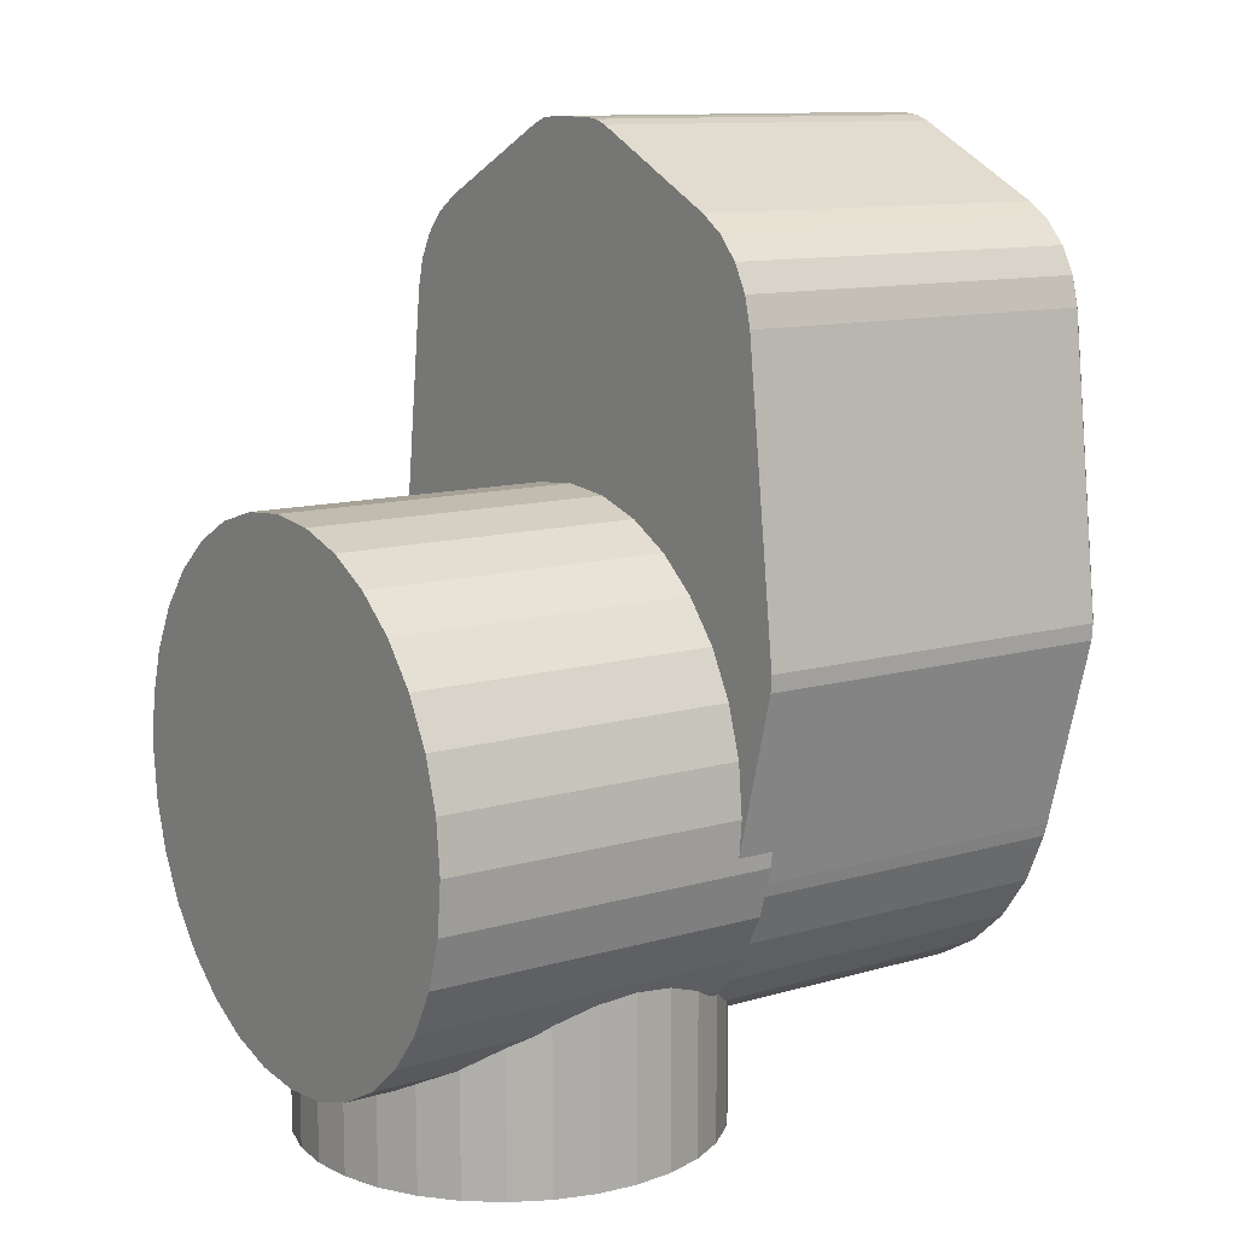
<metadata>
{"format":"obj","ext":"obj","renderer":"f3d","projection":"perspective","resolution":1024,"background":"white","views":[{"elev":11.5,"azim":-35.2,"up":"+Z"}]}
</metadata>
<code>
o PINCER_HOUSING2
v 0.004655 0.01637 0.01504
v 0.004655 0.01269 0.01173
v 0.004655 0.0084 0.009249
v 0.004655 0.003688 0.007718
v 0.004655 0.002811 0.007626
v 0.004655 -0.001239 0.0072
v 0.004655 -0.005289 0.007626
v 0.004655 -0.006167 0.007718
v 0.004655 -0.01088 0.009249
v 0.004655 -0.01517 0.01173
v 0.004655 -0.01885 0.01504
v 0.004655 -0.02176 0.01905
v 0.004655 -0.02349 0.02293
v 0.004655 -0.02378 0.02358
v 0.004655 -0.02414 0.02479
v 0.004655 -0.02427 0.02527
v 0.004655 -0.02745 0.03718
v 0.004655 -0.02871 0.04192
v 0.004655 0.02101 0.02293
v 0.004655 0.01929 0.01905
v 0.004655 0.02166 0.02479
v 0.004655 0.0213 0.02358
v 0.004655 0.02634 0.04342
v 0.004655 0.02623 0.04192
v 0.004655 0.02179 0.02527
v 0.004655 -0.02882 0.04342
v 0.004655 -0.0282 0.04857
v 0.004655 -0.02745 0.05491
v 0.004655 -0.02714 0.05748
v 0.004655 -0.02566 0.06986
v 0.004655 -0.025 0.07251
v 0.004655 -0.02371 0.07491
v 0.004655 -0.02349 0.07515
v 0.004655 -0.02187 0.07693
v 0.004655 -0.02062 0.07775
v 0.004655 -0.01959 0.07842
v 0.004655 -0.007946 0.08415
v 0.004655 -0.00635 0.08493
v 0.004655 -0.005289 0.08531
v 0.004655 -0.005062 0.08539
v 0.004655 -0.003703 0.08555
v 0.004655 0.001224 0.08555
v 0.004655 0.002583 0.08539
v 0.004655 0.002811 0.08531
v 0.004655 0.003871 0.08493
v 0.004655 0.005467 0.08415
v 0.004655 0.02572 0.04857
v 0.004655 0.02253 0.07251
v 0.004655 0.02318 0.06986
v 0.004655 0.02466 0.05748
v 0.004655 0.01711 0.07842
v 0.004655 0.01814 0.07775
v 0.004655 0.01939 0.07693
v 0.004655 0.02101 0.07515
v 0.004655 0.02124 0.07491
v 0.02004 -0.00635 0.08493
v 0.02004 -0.007946 0.08415
v 0.02004 0.01711 0.07842
v 0.02004 0.01814 0.07775
v 0.02004 0.02318 0.06986
v 0.02004 0.02466 0.05748
v 0.02004 0.02101 0.07515
v 0.02004 0.02124 0.07491
v 0.02004 0.02572 0.04857
v 0.02004 0.02634 0.04342
v 0.02004 -0.005289 0.007626
v 0.02004 -0.006167 0.007718
v 0.02004 0.02623 0.04192
v 0.02004 0.02179 0.02527
v 0.02004 -0.02176 0.01905
v 0.02004 -0.02349 0.02293
v 0.02004 -0.02187 0.07693
v 0.02004 -0.02062 0.07775
v 0.02004 -0.0282 0.04857
v 0.02004 -0.02745 0.05491
v 0.02004 -0.02378 0.02358
v 0.02004 -0.02414 0.02479
v 0.02004 -0.02882 0.04342
v 0.02004 0.0213 0.02358
v 0.02004 0.02101 0.02293
v 0.02004 0.003871 0.08493
v 0.02004 0.005467 0.08415
v 0.02004 -0.025 0.07251
v 0.02004 -0.02371 0.07491
v 0.02004 0.001224 0.08555
v 0.02004 0.002583 0.08539
v 0.02004 0.02253 0.07251
v 0.02004 0.002811 0.08531
v 0.02004 -0.01517 0.01173
v 0.02004 -0.01885 0.01504
v 0.02004 0.01939 0.07693
v 0.02004 -0.02714 0.05748
v 0.02004 -0.02566 0.06986
v 0.02004 0.01929 0.01905
v 0.02004 0.01637 0.01504
v 0.02004 0.01269 0.01173
v 0.02004 0.0084 0.009249
v 0.02004 0.003688 0.007718
v 0.02004 -0.01088 0.009249
v 0.02004 0.002811 0.007626
v 0.02004 -0.001239 0.0072
v 0.02004 -0.005289 0.08531
v 0.02004 -0.005062 0.08539
v 0.02004 -0.02427 0.02527
v 0.02004 -0.003703 0.08555
v 0.02004 -0.01959 0.07842
v 0.02004 0.02166 0.02479
v 0.02004 -0.02349 0.07515
v 0.02004 -0.02745 0.03718
v 0.02004 -0.02871 0.04192
v 0.0393 0.01637 0.01504
v 0.0393 0.01269 0.01173
v 0.0393 -0.01959 0.07842
v 0.0393 -0.007946 0.08415
v 0.0393 0.01814 0.07775
v 0.0393 0.01939 0.07693
v 0.0393 0.002583 0.08539
v 0.0393 0.002811 0.08531
v 0.0393 0.003871 0.08493
v 0.0393 0.005467 0.08415
v 0.0393 -0.003703 0.08555
v 0.0393 0.001224 0.08555
v 0.0393 -0.005289 0.08531
v 0.0393 -0.005062 0.08539
v 0.0393 0.02101 0.07515
v 0.0393 0.02124 0.07491
v 0.0393 -0.02566 0.06986
v 0.0393 -0.025 0.07251
v 0.0393 -0.01517 0.01173
v 0.0393 -0.01885 0.01504
v 0.0393 -0.02062 0.07775
v 0.0393 0.0084 0.009249
v 0.0393 0.003688 0.007718
v 0.0393 0.01929 0.01905
v 0.0393 0.002811 0.007626
v 0.0393 -0.001239 0.0072
v 0.04248 0.0071 0.01217
v 0.04248 0.01081 0.01431
v 0.04248 0.014 0.01718
v 0.04248 0.01652 0.02065
v 0.04248 0.01811 0.02423
v 0.04248 0.01831 0.02468
v 0.04248 0.0186 0.02567
v 0.04248 0.01872 0.02609
v 0.04248 0.02308 0.04244
v 0.04248 0.02315 0.04335
v 0.04248 0.002478 0.01079
v 0.04248 0.003024 0.01084
v 0.04248 -0.004957 0.01079
v 0.04248 -0.001239 0.0104
v 0.04248 -0.009579 0.01217
v 0.04248 -0.005502 0.01084
v 0.04248 -0.01648 0.01718
v 0.04248 -0.01329 0.01431
v 0.04248 -0.02059 0.02423
v 0.04248 -0.019 0.02065
v 0.04248 -0.02108 0.02567
v 0.04248 -0.02079 0.02468
v 0.04248 -0.0212 0.02609
v 0.04248 0.02257 0.0482
v 0.04248 0.0215 0.0571
v 0.04248 0.02005 0.06928
v 0.04248 0.01954 0.07136
v 0.04248 0.01862 0.07306
v 0.04248 -0.02562 0.04335
v 0.04248 -0.02556 0.04244
v 0.04248 -0.02438 0.038
v 0.04248 -0.02398 0.0571
v 0.04248 -0.02429 0.05454
v 0.04248 -0.02505 0.0482
v 0.04248 -0.02201 0.07136
v 0.04248 -0.02253 0.06928
v 0.04248 0.01867 0.07301
v 0.04248 0.01732 0.07449
v 0.04248 0.01639 0.07509
v 0.04248 0.01553 0.07566
v 0.04248 -0.0211 0.07306
v 0.04248 0.004065 0.0813
v 0.04248 0.002632 0.082
v 0.04248 0.001743 0.08232
v 0.04248 0.001859 0.08228
v 0.04248 0.001043 0.08237
v 0.04248 -0.003521 0.08237
v 0.04248 -0.004337 0.08228
v 0.04248 -0.004221 0.08232
v 0.04248 -0.005111 0.082
v 0.04248 -0.006544 0.0813
v 0.04248 -0.01801 0.07566
v 0.04248 -0.01887 0.07509
v 0.04248 -0.0198 0.07449
v 0.04248 -0.02115 0.07301
v 0.0393 0.02253 0.07251
v 0.0393 -0.02745 0.05491
v 0.0393 -0.02714 0.05748
v 0.0393 -0.005289 0.007626
v 0.0393 0.02572 0.04857
v 0.0393 0.02634 0.04342
v 0.0393 0.02101 0.02293
v 0.0393 -0.01088 0.009249
v 0.0393 -0.0282 0.04857
v 0.0393 -0.00635 0.08493
v 0.0393 -0.02371 0.07491
v 0.0393 -0.006167 0.007718
v 0.0393 0.02179 0.02527
v 0.0393 0.02166 0.02479
v 0.0393 -0.02745 0.03718
v 0.0393 -0.02871 0.04192
v 0.0393 -0.02176 0.01905
v 0.0393 -0.02349 0.02293
v 0.0393 -0.02427 0.02527
v 0.0393 0.0213 0.02358
v 0.0393 -0.02414 0.02479
v 0.0393 -0.02349 0.07515
v 0.0393 -0.02187 0.07693
v 0.0393 -0.02882 0.04342
v 0.0393 0.01711 0.07842
v 0.0393 0.02318 0.06986
v 0.0393 0.02623 0.04192
v 0.0393 0.02466 0.05748
v 0.0393 -0.02378 0.02358
v -0.001971 0.01776 0
v -0.001971 0.01776 0.02
v 0.001736 0.0174 0.02
v 0.001736 0.0174 0
v 0.0053 0.01631 0.02
v 0.0053 0.01631 0
v 0.008585 0.01456 0.02
v 0.008585 0.01456 0
v 0.01146 0.0122 0.02
v 0.01146 0.0122 0
v 0.01383 0.009316 0.02
v 0.01383 0.009316 0
v 0.01558 0.006032 0.02
v 0.01558 0.006032 0
v 0.01666 0.002467 0.02
v 0.01666 0.002467 0
v 0.01703 -0.001239 0.02
v 0.01703 -0.001239 0
v 0.01666 -0.004946 0.02
v 0.01666 -0.004946 0
v 0.01558 -0.00851 0.02
v 0.01558 -0.00851 0
v 0.01383 -0.01179 0.02
v 0.01383 -0.01179 0
v 0.01146 -0.01467 0.02
v 0.01146 -0.01467 0
v 0.008585 -0.01704 0.02
v 0.008585 -0.01704 0
v 0.0053 -0.01879 0.02
v 0.0053 -0.01879 0
v 0.001736 -0.01987 0.02
v 0.001736 -0.01987 0
v -0.001971 -0.02024 0.02
v -0.001971 -0.02024 0
v -0.005678 -0.01987 0.02
v -0.005678 -0.01987 0
v -0.009242 -0.01879 0.02
v -0.009242 -0.01879 0
v -0.01253 -0.01704 0.02
v -0.01253 -0.01704 0
v -0.01541 -0.01467 0.02
v -0.01541 -0.01467 0
v -0.01777 -0.01179 0.02
v -0.01777 -0.01179 0
v -0.01953 -0.00851 0.02
v -0.01953 -0.00851 0
v -0.02061 -0.004946 0.02
v -0.02061 -0.004946 0
v -0.02097 -0.001239 0.02
v -0.02097 -0.001239 0
v -0.02061 0.002467 0.02
v -0.02061 0.002467 0
v -0.01953 0.006032 0.02
v -0.01953 0.006032 0
v -0.01777 0.009317 0.02
v -0.01777 0.009317 0
v -0.01541 0.0122 0.02
v -0.01541 0.0122 0
v -0.01253 0.01456 0.02
v -0.01253 0.01456 0
v -0.009242 0.01631 0.02
v -0.009242 0.01631 0
v -0.005678 0.0174 0.02
v -0.005678 0.0174 0
v -0.01197 0.02276 0.031
v 0.008029 0.02276 0.031
v 0.008029 0.0223 0.02632
v -0.01197 0.0223 0.02632
v 0.008029 0.02093 0.02182
v -0.01197 0.02093 0.02182
v 0.008029 0.01872 0.01767
v -0.01197 0.01872 0.01767
v 0.008029 0.01573 0.01403
v -0.01197 0.01573 0.01403
v 0.008029 0.01209 0.01104
v -0.01197 0.01209 0.01104
v 0.008029 0.007945 0.008827
v -0.01197 0.007945 0.008827
v 0.008029 0.003443 0.007461
v -0.01197 0.003443 0.007461
v 0.008029 -0.001239 0.007
v -0.01197 -0.001239 0.007
v 0.008029 -0.005922 0.007461
v -0.01197 -0.005922 0.007461
v 0.008029 -0.01042 0.008827
v -0.01197 -0.01042 0.008827
v 0.008029 -0.01457 0.01104
v -0.01197 -0.01457 0.01104
v 0.008029 -0.01821 0.01403
v -0.01197 -0.01821 0.01403
v 0.008029 -0.02119 0.01767
v -0.01197 -0.02119 0.01767
v 0.008029 -0.02341 0.02182
v -0.01197 -0.02341 0.02182
v 0.008029 -0.02478 0.02632
v -0.01197 -0.02478 0.02632
v 0.008029 -0.02524 0.031
v -0.01197 -0.02524 0.031
v 0.008029 -0.02478 0.03568
v -0.01197 -0.02478 0.03568
v 0.008029 -0.02341 0.04018
v -0.01197 -0.02341 0.04018
v 0.008029 -0.02119 0.04433
v -0.01197 -0.02119 0.04433
v 0.008029 -0.01821 0.04797
v -0.01197 -0.01821 0.04797
v 0.008029 -0.01457 0.05096
v -0.01197 -0.01457 0.05096
v 0.008029 -0.01042 0.05317
v -0.01197 -0.01042 0.05317
v 0.008029 -0.005921 0.05454
v -0.01197 -0.005921 0.05454
v 0.008029 -0.001239 0.055
v -0.01197 -0.001239 0.055
v 0.008029 0.003443 0.05454
v -0.01197 0.003443 0.05454
v 0.008029 0.007945 0.05317
v -0.01197 0.007945 0.05317
v 0.008029 0.01209 0.05096
v -0.01197 0.01209 0.05096
v 0.008029 0.01573 0.04797
v -0.01197 0.01573 0.04797
v 0.008029 0.01872 0.04433
v -0.01197 0.01872 0.04433
v 0.008029 0.02093 0.04018
v -0.01197 0.02093 0.04018
v 0.008029 0.0223 0.03568
v -0.01197 0.0223 0.03568
v -0.02338 0.01209 0.01104
v -0.02338 0.01573 0.01403
v -0.02338 0.0223 0.03568
v -0.02338 0.02276 0.031
v -0.02338 0.0223 0.02632
v -0.02338 0.02093 0.02182
v -0.02338 0.01872 0.01767
v -0.02338 0.007945 0.008827
v -0.02338 0.003443 0.007461
v -0.02338 -0.001239 0.007
v -0.02338 -0.005922 0.007461
v -0.02338 -0.01042 0.008827
v -0.02338 -0.01457 0.01104
v -0.02338 -0.01821 0.01403
v -0.02338 -0.02119 0.01767
v -0.02338 -0.02341 0.02182
v -0.02338 -0.02478 0.02632
v -0.02338 -0.02524 0.031
v -0.02338 -0.02478 0.03568
v -0.02338 -0.02341 0.04018
v -0.02338 -0.02119 0.04433
v -0.02338 -0.01821 0.04797
v -0.02338 -0.01457 0.05096
v -0.02338 -0.01042 0.05317
v -0.02338 -0.005921 0.05454
v -0.02338 -0.001239 0.055
v -0.02338 0.003443 0.05454
v -0.02338 0.007945 0.05317
v -0.02338 0.01209 0.05096
v -0.02338 0.01573 0.04797
v -0.02338 0.01872 0.04433
v -0.02338 0.02093 0.04018
f 1 2 3
f 3 4 5
f 5 6 7
f 7 8 9
f 9 10 11
f 11 12 13
f 13 14 15
f 16 17 18
f 13 15 16
f 9 11 13
f 5 7 9
f 1 3 5
f 19 20 1
f 21 22 19
f 23 24 25
f 25 21 19
f 19 1 5
f 5 9 13
f 13 16 18
f 18 26 27
f 27 28 29
f 29 30 31
f 31 32 33
f 33 34 35
f 35 36 37
f 37 38 39
f 39 40 41
f 41 42 43
f 44 45 46
f 41 43 44
f 37 39 41
f 33 35 37
f 29 31 33
f 18 27 29
f 5 13 18
f 25 19 5
f 47 23 25
f 48 49 50
f 50 47 25
f 25 5 18
f 18 29 33
f 33 37 41
f 41 44 46
f 46 51 52
f 52 53 54
f 54 55 48
f 48 50 25
f 25 18 33
f 33 41 46
f 46 52 54
f 54 48 25
f 25 33 46
f 46 54 25
f 52 51 58
f 52 58 59
f 50 49 60
f 50 60 61
f 55 54 62
f 55 62 63
f 47 50 61
f 47 61 64
f 23 47 64
f 23 64 65
f 8 7 66
f 8 66 67
f 25 24 68
f 25 68 69
f 13 12 70
f 13 70 71
f 35 34 72
f 35 72 73
f 28 27 74
f 28 74 75
f 15 14 76
f 15 76 77
f 27 26 78
f 27 78 74
f 19 22 79
f 19 79 80
f 46 45 81
f 46 81 82
f 32 31 83
f 32 83 84
f 51 46 82
f 51 82 58
f 43 42 85
f 43 85 86
f 49 48 87
f 49 87 60
f 44 43 86
f 44 86 88
f 11 10 89
f 11 89 90
f 53 52 59
f 53 59 91
f 30 29 92
f 30 92 93
f 1 20 94
f 1 94 95
f 38 37 57
f 38 57 56
f 2 1 95
f 2 95 96
f 45 44 88
f 45 88 81
f 4 3 97
f 4 97 98
f 3 2 96
f 3 96 97
f 54 53 91
f 54 91 62
f 10 9 99
f 10 99 89
f 6 5 100
f 6 100 101
f 48 55 63
f 48 63 87
f 40 39 102
f 40 102 103
f 7 6 101
f 7 101 66
f 16 15 77
f 16 77 104
f 9 8 67
f 9 67 99
f 42 41 105
f 42 105 85
f 29 28 75
f 29 75 92
f 41 40 103
f 41 103 105
f 31 30 93
f 31 93 83
f 5 4 98
f 5 98 100
f 37 36 106
f 37 106 57
f 20 19 80
f 20 80 94
f 22 21 107
f 22 107 79
f 12 11 90
f 12 90 70
f 14 13 71
f 14 71 76
f 39 38 56
f 39 56 102
f 21 25 69
f 21 69 107
f 24 23 65
f 24 65 68
f 33 32 84
f 33 84 108
f 18 17 109
f 18 109 110
f 34 33 108
f 34 108 72
f 17 16 104
f 17 104 109
f 36 35 73
f 36 73 106
f 26 18 110
f 26 110 78
f 96 95 111
f 96 111 112
f 57 106 113
f 57 113 114
f 91 59 115
f 91 115 116
f 88 86 117
f 88 117 118
f 82 81 119
f 82 119 120
f 85 105 121
f 85 121 122
f 103 102 123
f 103 123 124
f 63 62 125
f 63 125 126
f 83 93 127
f 83 127 128
f 90 89 129
f 90 129 130
f 106 73 131
f 106 131 113
f 98 97 132
f 98 132 133
f 95 94 134
f 95 134 111
f 101 100 135
f 101 135 136
f 137 138 139
f 139 140 141
f 141 142 143
f 144 145 146
f 141 143 144
f 137 139 141
f 147 148 137
f 149 150 147
f 151 152 149
f 153 154 151
f 155 156 153
f 157 158 155
f 159 157 155
f 155 153 151
f 151 149 147
f 147 137 141
f 141 144 146
f 146 160 161
f 161 162 163
f 161 163 164
f 141 146 161
f 151 147 141
f 159 155 151
f 165 166 167
f 167 159 151
f 151 141 161
f 151 161 164
f 165 167 151
f 168 169 170
f 170 165 151
f 170 151 164
f 171 172 168
f 168 170 164
f 173 174 175
f 171 168 164
f 173 175 176
f 177 171 164
f 173 176 178
f 173 178 179
f 179 180 181
f 181 182 183
f 184 185 186
f 181 183 184
f 173 179 181
f 173 181 184
f 184 186 187
f 187 188 189
f 189 190 191
f 187 189 191
f 173 184 187
f 173 187 191
f 177 164 173
f 173 191 177
f 87 63 126
f 87 126 192
f 92 75 193
f 92 193 194
f 66 101 136
f 66 136 195
f 65 64 196
f 65 196 197
f 105 103 124
f 105 124 121
f 100 98 133
f 100 133 135
f 94 80 198
f 94 198 134
f 89 99 199
f 89 199 129
f 81 88 118
f 81 118 119
f 75 74 200
f 75 200 193
f 102 56 201
f 102 201 123
f 84 83 128
f 84 128 202
f 67 66 195
f 67 195 203
f 56 57 114
f 56 114 201
f 86 85 122
f 86 122 117
f 107 69 204
f 107 204 205
f 110 109 206
f 110 206 207
f 71 70 208
f 71 208 209
f 109 104 210
f 109 210 206
f 80 79 211
f 80 211 198
f 104 77 212
f 104 212 210
f 72 108 213
f 72 213 214
f 78 110 207
f 78 207 215
f 73 72 214
f 73 214 131
f 70 90 130
f 70 130 208
f 79 107 205
f 79 205 211
f 74 78 215
f 74 215 200
f 58 82 120
f 58 120 216
f 60 87 192
f 60 192 217
f 62 91 116
f 62 116 125
f 68 65 197
f 68 197 218
f 64 61 219
f 64 219 196
f 99 67 203
f 99 203 199
f 108 84 202
f 108 202 213
f 77 76 220
f 77 220 212
f 59 58 216
f 59 216 115
f 93 92 194
f 93 194 127
f 69 68 218
f 69 218 204
f 61 60 217
f 61 217 219
f 76 71 209
f 76 209 220
f 138 137 132
f 138 132 112
f 136 135 147
f 136 147 150
f 150 149 195
f 150 195 136
f 152 151 199
f 152 199 203
f 169 168 194
f 169 194 193
f 172 171 128
f 172 128 127
f 114 113 188
f 114 188 187
f 143 142 211
f 143 211 205
f 155 158 220
f 155 220 209
f 205 204 144
f 205 144 143
f 213 202 191
f 202 177 191
f 191 190 214
f 191 214 213
f 189 188 113
f 189 113 131
f 176 175 115
f 176 115 216
f 173 164 125
f 164 126 125
f 160 146 197
f 160 197 196
f 204 218 145
f 204 145 144
f 131 214 190
f 131 190 189
f 158 157 212
f 158 212 220
f 142 141 198
f 142 198 211
f 202 128 171
f 202 171 177
f 117 122 182
f 117 182 181
f 181 180 117
f 180 118 117
f 175 174 116
f 175 116 115
f 140 139 111
f 140 111 134
f 139 138 112
f 139 112 111
f 133 132 137
f 133 137 148
f 151 154 129
f 151 129 199
f 124 123 184
f 123 185 184
f 157 159 210
f 157 210 212
f 122 121 183
f 122 183 182
f 184 183 121
f 184 121 124
f 148 147 135
f 148 135 133
f 134 198 141
f 134 141 140
f 153 156 208
f 153 208 130
f 123 201 186
f 123 186 185
f 146 145 218
f 146 218 197
f 167 166 207
f 167 207 206
f 159 167 206
f 159 206 210
f 215 207 166
f 215 166 165
f 219 217 162
f 219 162 161
f 161 160 196
f 161 196 219
f 149 152 203
f 149 203 195
f 156 155 209
f 156 209 208
f 170 169 193
f 170 193 200
f 200 215 165
f 200 165 170
f 120 119 179
f 120 179 178
f 178 176 216
f 178 216 120
f 217 192 163
f 217 163 162
f 154 153 130
f 154 130 129
f 168 172 127
f 168 127 194
f 201 114 187
f 201 187 186
f 119 118 180
f 119 180 179
f 174 173 125
f 174 125 116
f 192 126 164
f 192 164 163
f 97 96 112
f 97 112 132
f 221 222 223
f 221 223 224
f 224 223 225
f 224 225 226
f 226 225 227
f 226 227 228
f 228 227 229
f 228 229 230
f 230 229 231
f 230 231 232
f 232 231 233
f 232 233 234
f 234 233 235
f 234 235 236
f 236 235 237
f 236 237 238
f 238 237 239
f 238 239 240
f 240 239 241
f 240 241 242
f 242 241 243
f 242 243 244
f 244 243 245
f 244 245 246
f 246 245 247
f 246 247 248
f 248 247 249
f 248 249 250
f 250 249 251
f 250 251 252
f 252 251 253
f 252 253 254
f 254 253 255
f 254 255 256
f 256 255 257
f 256 257 258
f 258 257 259
f 258 259 260
f 260 259 261
f 260 261 262
f 262 261 263
f 262 263 264
f 264 263 265
f 264 265 266
f 266 265 267
f 266 267 268
f 268 267 269
f 268 269 270
f 270 269 271
f 270 271 272
f 272 271 273
f 272 273 274
f 274 273 275
f 274 275 276
f 276 275 277
f 276 277 278
f 278 277 279
f 278 279 280
f 280 279 281
f 280 281 282
f 225 223 222
f 222 283 281
f 281 279 277
f 277 275 273
f 273 271 269
f 269 267 265
f 265 263 261
f 261 259 257
f 257 255 253
f 253 251 249
f 249 247 245
f 245 243 241
f 241 239 237
f 237 235 233
f 233 231 229
f 229 227 225
f 225 222 281
f 281 277 273
f 273 269 265
f 265 261 257
f 257 253 249
f 249 245 241
f 241 237 233
f 233 229 225
f 225 281 273
f 273 265 257
f 257 249 241
f 241 233 225
f 225 273 257
f 257 241 225
f 282 281 283
f 282 283 284
f 284 283 222
f 284 222 221
f 284 221 224
f 224 226 228
f 228 230 232
f 232 234 236
f 236 238 240
f 240 242 244
f 244 246 248
f 248 250 252
f 252 254 256
f 256 258 260
f 260 262 264
f 264 266 268
f 268 270 272
f 272 274 276
f 276 278 280
f 280 282 284
f 284 224 228
f 228 232 236
f 236 240 244
f 244 248 252
f 252 256 260
f 260 264 268
f 268 272 276
f 276 280 284
f 284 228 236
f 236 244 252
f 252 260 268
f 268 276 284
f 284 236 252
f 252 268 284
f 285 286 287
f 285 287 288
f 288 287 289
f 288 289 290
f 290 289 291
f 290 291 292
f 292 291 293
f 292 293 294
f 294 293 295
f 294 295 296
f 296 295 297
f 296 297 298
f 298 297 299
f 298 299 300
f 300 299 301
f 300 301 302
f 302 301 303
f 302 303 304
f 304 303 305
f 304 305 306
f 306 305 307
f 306 307 308
f 308 307 309
f 308 309 310
f 310 309 311
f 310 311 312
f 312 311 313
f 312 313 314
f 314 313 315
f 314 315 316
f 316 315 317
f 316 317 318
f 318 317 319
f 318 319 320
f 320 319 321
f 320 321 322
f 322 321 323
f 322 323 324
f 324 323 325
f 324 325 326
f 326 325 327
f 326 327 328
f 328 327 329
f 328 329 330
f 330 329 331
f 330 331 332
f 332 331 333
f 332 333 334
f 334 333 335
f 334 335 336
f 336 335 337
f 336 337 338
f 338 337 339
f 338 339 340
f 340 339 341
f 340 341 342
f 342 341 343
f 342 343 344
f 344 343 345
f 344 345 346
f 289 287 286
f 286 347 345
f 345 343 341
f 341 339 337
f 337 335 333
f 333 331 329
f 329 327 325
f 325 323 321
f 321 319 317
f 317 315 313
f 313 311 309
f 309 307 305
f 305 303 301
f 301 299 297
f 297 295 293
f 293 291 289
f 289 286 345
f 345 341 337
f 337 333 329
f 329 325 321
f 321 317 313
f 313 309 305
f 305 301 297
f 297 293 289
f 289 345 337
f 337 329 321
f 321 313 305
f 305 297 289
f 289 337 321
f 321 305 289
f 346 345 347
f 346 347 348
f 348 347 286
f 348 286 285
f 294 296 349
f 294 349 350
f 351 352 353
f 353 354 355
f 355 350 349
f 349 356 357
f 357 358 359
f 359 360 361
f 361 362 363
f 363 364 365
f 365 366 367
f 367 368 369
f 369 370 371
f 371 372 373
f 373 374 375
f 375 376 377
f 377 378 379
f 379 380 351
f 351 353 355
f 355 349 357
f 357 359 361
f 361 363 365
f 365 367 369
f 369 371 373
f 373 375 377
f 377 379 351
f 351 355 357
f 357 361 365
f 365 369 373
f 373 377 351
f 351 357 365
f 365 373 351
f 312 314 364
f 312 364 363
f 330 332 373
f 330 373 372
f 285 288 353
f 285 353 352
f 348 285 352
f 348 352 351
f 304 306 360
f 304 360 359
f 322 324 369
f 322 369 368
f 340 342 378
f 340 378 377
f 296 298 356
f 296 356 349
f 314 316 365
f 314 365 364
f 332 334 374
f 332 374 373
f 288 290 354
f 288 354 353
f 306 308 361
f 306 361 360
f 324 326 370
f 324 370 369
f 342 344 379
f 342 379 378
f 298 300 357
f 298 357 356
f 316 318 366
f 316 366 365
f 334 336 375
f 334 375 374
f 290 292 355
f 290 355 354
f 308 310 362
f 308 362 361
f 326 328 371
f 326 371 370
f 344 346 380
f 344 380 379
f 300 302 358
f 300 358 357
f 318 320 367
f 318 367 366
f 336 338 376
f 336 376 375
f 292 294 350
f 292 350 355
f 310 312 363
f 310 363 362
f 328 330 372
f 328 372 371
f 346 348 351
f 346 351 380
f 302 304 359
f 302 359 358
f 320 322 368
f 320 368 367
f 338 340 377
f 338 377 376

</code>
